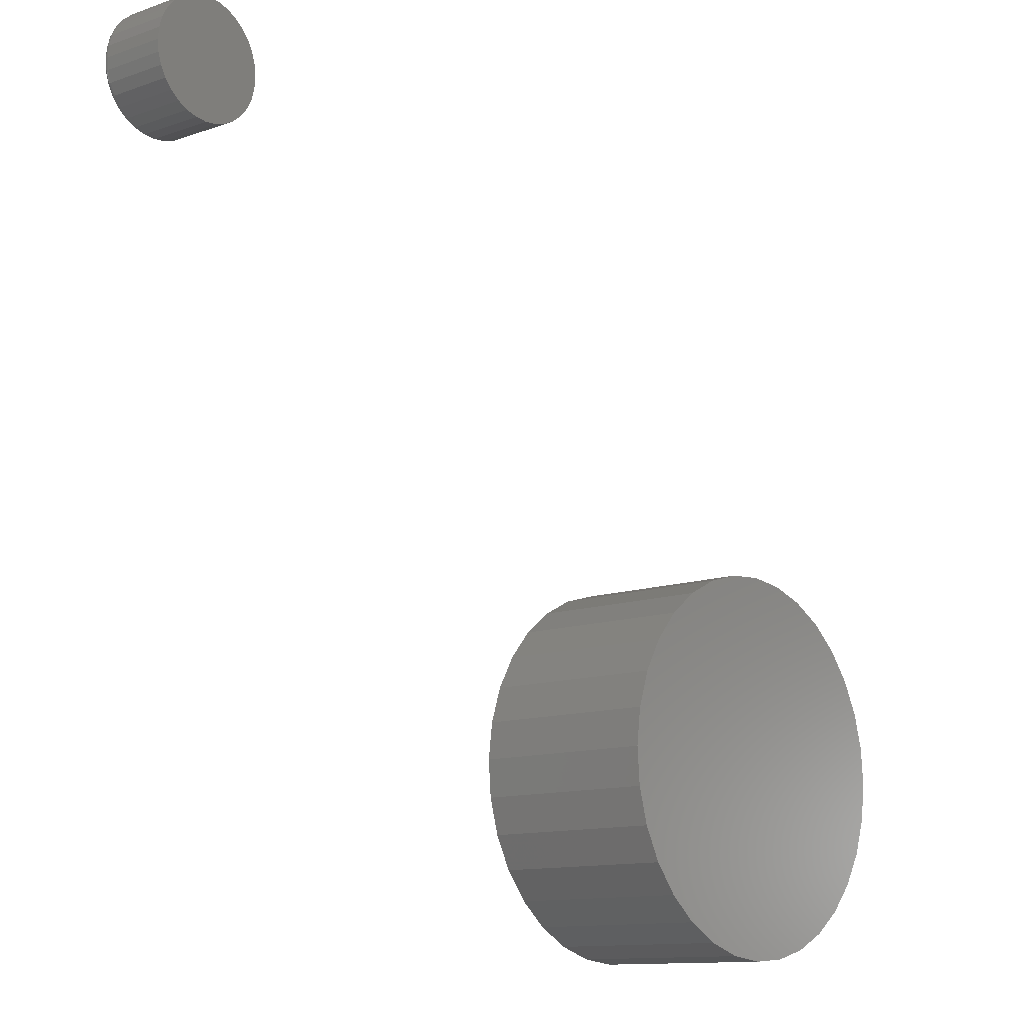
<metadata>
{"format":"stl","ext":"stl","renderer":"f3d","projection":"perspective","resolution":1024,"background":"white","views":[{"elev":-11.8,"azim":129.8,"up":"+Y"}]}
</metadata>
<code>
# stl→obj: 384 verts, 760 faces
v -0.01908 -0.1927 -0.1886
v 0.0589 -0.1908 -0.1866
v 0.02 -0.1956 -0.1876
v -0.05686 -0.1823 -0.1895
v 0.09612 -0.1785 -0.1857
v 0.08706 0.1909 -0.1859
v -0.02871 0.1995 -0.1888
v 0.04928 0.2014 -0.1869
v 0.01019 0.2043 -0.1878
v 0.1302 -0.1592 -0.1849
v -0.09187 -0.1646 -0.1903
v 0.1599 -0.1336 -0.1842
v -0.1228 -0.1405 -0.1911
v 0.184 -0.1027 -0.1836
v -0.1484 -0.1108 -0.1917
v 0.2016 -0.06765 -0.1831
v -0.1677 -0.07672 -0.1922
v 0.2121 -0.02986 -0.1829
v -0.18 -0.03949 -0.1925
v 0.215 0.009236 -0.1828
v -0.1848 -0.0005805 -0.1926
v 0.2102 0.04815 -0.1829
v -0.1819 0.03852 -0.1925
v 0.1979 0.08538 -0.1832
v -0.1714 0.07631 -0.1923
v 0.1786 0.1195 -0.1837
v -0.1538 0.1113 -0.1919
v 0.153 0.1492 -0.1843
v -0.1297 0.1422 -0.1913
v 0.1221 0.1733 -0.1851
v -0.1 0.1678 -0.1905
v -0.06593 0.1872 -0.1897
v 0.01521 -0.1956 0.007661
v 0.05411 -0.1908 0.008616
v -0.02388 -0.1927 0.006702
v -0.06165 -0.1823 0.005774
v 0.09133 -0.1785 0.00953
v 0.04449 0.2014 0.00838
v -0.0335 0.1995 0.006465
v 0.08226 0.1909 0.009307
v 0.005398 0.2043 0.00742
v -0.07072 0.1872 0.005552
v -0.1048 0.1678 0.004715
v 0.1173 0.1733 0.01017
v -0.1345 0.1422 0.003986
v 0.1482 0.1492 0.01093
v -0.1586 0.1113 0.003394
v 0.1738 0.1195 0.01155
v -0.1762 0.07631 0.002961
v 0.1931 0.08538 0.01203
v -0.1867 0.03852 0.002705
v 0.2054 0.04815 0.01233
v -0.1896 -0.0005805 0.002634
v 0.2102 0.009236 0.01245
v -0.1848 -0.03949 0.002752
v 0.2073 -0.02986 0.01238
v -0.1725 -0.07672 0.003054
v 0.1968 -0.06765 0.01212
v -0.1532 -0.1108 0.003528
v 0.1792 -0.1027 0.01169
v -0.1276 -0.1405 0.004156
v 0.1551 -0.1336 0.0111
v -0.09666 -0.1646 0.004915
v 0.1254 -0.1592 0.01037
v 0.6287 0.6938 0.07812
v 0.6503 0.6938 0.07812
v 0.6395 0.6948 0.07812
v 0.6183 0.6906 0.07812
v 0.6607 0.6906 0.07812
v 0.6087 0.6855 0.07812
v 0.6702 0.6855 0.07812
v 0.6003 0.6786 0.07812
v 0.6786 0.6786 0.07812
v 0.5935 0.6702 0.07812
v 0.6855 0.6702 0.07812
v 0.5883 0.6607 0.07812
v 0.6906 0.6607 0.07812
v 0.6906 0.6183 0.07812
v 0.5935 0.6087 0.07812
v 0.6855 0.6087 0.07812
v 0.6003 0.6003 0.07812
v 0.6786 0.6003 0.07812
v 0.6087 0.5935 0.07812
v 0.6702 0.5935 0.07812
v 0.6183 0.5883 0.07812
v 0.6607 0.5883 0.07812
v 0.6287 0.5852 0.07812
v 0.6503 0.5852 0.07812
v 0.6395 0.5841 0.07812
v 0.6938 0.6503 0.07812
v 0.5852 0.6503 0.07812
v 0.6948 0.6395 0.07812
v 0.5841 0.6395 0.07812
v 0.6938 0.6287 0.07812
v 0.5852 0.6287 0.07812
v 0.5883 0.6183 0.07812
v 0.7026 0.6395 0
v 0.7026 0.6395 0.07031
v 0.7014 0.6272 0
v 0.7014 0.6272 0.07031
v 0.6978 0.6153 0
v 0.6978 0.6153 0.07031
v 0.692 0.6044 0
v 0.692 0.6044 0.07031
v 0.6841 0.5948 0
v 0.6841 0.5948 0.07031
v 0.6746 0.587 0
v 0.6746 0.587 0.07031
v 0.6636 0.5811 0
v 0.6636 0.5811 0.07031
v 0.6518 0.5775 0
v 0.6518 0.5775 0.07031
v 0.6395 0.5763 0
v 0.6395 0.5763 0.07031
v 0.6272 0.5775 0
v 0.6272 0.5775 0.07031
v 0.6153 0.5811 0
v 0.6153 0.5811 0.07031
v 0.6044 0.587 0
v 0.6044 0.587 0.07031
v 0.5948 0.5948 0
v 0.5948 0.5948 0.07031
v 0.587 0.6044 0
v 0.587 0.6044 0.07031
v 0.5811 0.6153 0
v 0.5811 0.6153 0.07031
v 0.5775 0.6272 0
v 0.5775 0.6272 0.07031
v 0.5763 0.6395 0
v 0.5763 0.6395 0.07031
v 0.5775 0.6518 0
v 0.5775 0.6518 0.07031
v 0.5811 0.6636 0
v 0.5811 0.6636 0.07031
v 0.587 0.6746 0
v 0.587 0.6746 0.07031
v 0.5948 0.6841 0
v 0.5948 0.6841 0.07031
v 0.6044 0.692 0
v 0.6044 0.692 0.07031
v 0.6153 0.6978 0
v 0.6153 0.6978 0.07031
v 0.6272 0.7014 0
v 0.6272 0.7014 0.07031
v 0.6395 0.7026 0
v 0.6395 0.7026 0.07031
v 0.6518 0.7014 0
v 0.6518 0.7014 0.07031
v 0.6636 0.6978 0
v 0.6636 0.6978 0.07031
v 0.6746 0.692 0
v 0.6746 0.692 0.07031
v 0.6841 0.6841 0
v 0.6841 0.6841 0.07031
v 0.692 0.6746 0
v 0.692 0.6746 0.07031
v 0.6978 0.6636 0
v 0.6978 0.6636 0.07031
v 0.7014 0.6518 0
v 0.7014 0.6518 0.07031
v 0.5826 0.6395 0.07797
v 0.5837 0.6506 0.07797
v 0.5811 0.6395 0.07753
v 0.5823 0.6509 0.07753
v 0.5798 0.6395 0.07681
v 0.5809 0.6511 0.07681
v 0.5786 0.6395 0.07584
v 0.5798 0.6513 0.07584
v 0.5776 0.6395 0.07465
v 0.5788 0.6515 0.07465
v 0.5769 0.6395 0.0733
v 0.5781 0.6517 0.0733
v 0.5765 0.6395 0.07184
v 0.5777 0.6518 0.07184
v 0.6953 0.6506 0.07797
v 0.6963 0.6395 0.07797
v 0.6967 0.6509 0.07753
v 0.6978 0.6395 0.07753
v 0.698 0.6511 0.07681
v 0.6992 0.6395 0.07681
v 0.6992 0.6513 0.07584
v 0.7003 0.6395 0.07584
v 0.7001 0.6515 0.07465
v 0.7013 0.6395 0.07465
v 0.7008 0.6517 0.0733
v 0.702 0.6395 0.0733
v 0.7013 0.6518 0.07184
v 0.7025 0.6395 0.07184
v 0.692 0.6612 0.07797
v 0.6934 0.6618 0.07753
v 0.6946 0.6623 0.07681
v 0.6957 0.6628 0.07584
v 0.6966 0.6631 0.07465
v 0.6973 0.6634 0.0733
v 0.6977 0.6636 0.07184
v 0.6868 0.6711 0.07797
v 0.688 0.6719 0.07753
v 0.6891 0.6726 0.07681
v 0.6901 0.6733 0.07584
v 0.6909 0.6738 0.07465
v 0.6915 0.6742 0.0733
v 0.6919 0.6745 0.07184
v 0.6797 0.6797 0.07797
v 0.6807 0.6807 0.07753
v 0.6817 0.6817 0.07681
v 0.6825 0.6825 0.07584
v 0.6832 0.6832 0.07465
v 0.6837 0.6837 0.0733
v 0.684 0.684 0.07184
v 0.6711 0.6868 0.07797
v 0.6719 0.688 0.07753
v 0.6726 0.6891 0.07681
v 0.6733 0.6901 0.07584
v 0.6738 0.6909 0.07465
v 0.6742 0.6915 0.0733
v 0.6745 0.6919 0.07184
v 0.6612 0.692 0.07797
v 0.6618 0.6934 0.07753
v 0.6623 0.6946 0.07681
v 0.6628 0.6957 0.07584
v 0.6631 0.6966 0.07465
v 0.6634 0.6973 0.0733
v 0.6636 0.6977 0.07184
v 0.6506 0.6953 0.07797
v 0.6509 0.6967 0.07753
v 0.6511 0.698 0.07681
v 0.6513 0.6992 0.07584
v 0.6515 0.7001 0.07465
v 0.6517 0.7008 0.0733
v 0.6518 0.7013 0.07184
v 0.6395 0.6963 0.07797
v 0.6395 0.6978 0.07753
v 0.6395 0.6992 0.07681
v 0.6395 0.7003 0.07584
v 0.6395 0.7013 0.07465
v 0.6395 0.702 0.0733
v 0.6395 0.7025 0.07184
v 0.6284 0.6953 0.07797
v 0.6281 0.6967 0.07753
v 0.6278 0.698 0.07681
v 0.6276 0.6992 0.07584
v 0.6274 0.7001 0.07465
v 0.6273 0.7008 0.0733
v 0.6272 0.7013 0.07184
v 0.6177 0.692 0.07797
v 0.6171 0.6934 0.07753
v 0.6166 0.6946 0.07681
v 0.6162 0.6957 0.07584
v 0.6158 0.6966 0.07465
v 0.6155 0.6973 0.0733
v 0.6154 0.6977 0.07184
v 0.6079 0.6868 0.07797
v 0.6071 0.688 0.07753
v 0.6063 0.6891 0.07681
v 0.6057 0.6901 0.07584
v 0.6051 0.6909 0.07465
v 0.6047 0.6915 0.0733
v 0.6045 0.6919 0.07184
v 0.5993 0.6797 0.07797
v 0.5982 0.6807 0.07753
v 0.5973 0.6817 0.07681
v 0.5964 0.6825 0.07584
v 0.5957 0.6832 0.07465
v 0.5952 0.6837 0.0733
v 0.5949 0.684 0.07184
v 0.5922 0.6711 0.07797
v 0.591 0.6719 0.07753
v 0.5898 0.6726 0.07681
v 0.5889 0.6733 0.07584
v 0.5881 0.6738 0.07465
v 0.5875 0.6742 0.0733
v 0.5871 0.6745 0.07184
v 0.5869 0.6612 0.07797
v 0.5856 0.6618 0.07753
v 0.5843 0.6623 0.07681
v 0.5832 0.6628 0.07584
v 0.5823 0.6631 0.07465
v 0.5817 0.6634 0.0733
v 0.5813 0.6636 0.07184
v 0.6953 0.6284 0.07797
v 0.6967 0.6281 0.07753
v 0.698 0.6278 0.07681
v 0.6992 0.6276 0.07584
v 0.7001 0.6274 0.07465
v 0.7008 0.6273 0.0733
v 0.7013 0.6272 0.07184
v 0.5837 0.6284 0.07797
v 0.5823 0.6281 0.07753
v 0.5809 0.6278 0.07681
v 0.5798 0.6276 0.07584
v 0.5788 0.6274 0.07465
v 0.5781 0.6273 0.0733
v 0.5777 0.6272 0.07184
v 0.5869 0.6177 0.07797
v 0.5856 0.6171 0.07753
v 0.5843 0.6166 0.07681
v 0.5832 0.6162 0.07584
v 0.5823 0.6158 0.07465
v 0.5817 0.6155 0.0733
v 0.5813 0.6154 0.07184
v 0.5922 0.6079 0.07797
v 0.591 0.6071 0.07753
v 0.5898 0.6063 0.07681
v 0.5889 0.6057 0.07584
v 0.5881 0.6051 0.07465
v 0.5875 0.6047 0.0733
v 0.5871 0.6045 0.07184
v 0.5993 0.5993 0.07797
v 0.5982 0.5982 0.07753
v 0.5973 0.5973 0.07681
v 0.5964 0.5964 0.07584
v 0.5957 0.5957 0.07465
v 0.5952 0.5952 0.0733
v 0.5949 0.5949 0.07184
v 0.6079 0.5922 0.07797
v 0.6071 0.591 0.07753
v 0.6063 0.5898 0.07681
v 0.6057 0.5889 0.07584
v 0.6051 0.5881 0.07465
v 0.6047 0.5875 0.0733
v 0.6045 0.5871 0.07184
v 0.6177 0.5869 0.07797
v 0.6171 0.5856 0.07753
v 0.6166 0.5843 0.07681
v 0.6162 0.5832 0.07584
v 0.6158 0.5823 0.07465
v 0.6155 0.5817 0.0733
v 0.6154 0.5813 0.07184
v 0.6284 0.5837 0.07797
v 0.6281 0.5823 0.07753
v 0.6278 0.5809 0.07681
v 0.6276 0.5798 0.07584
v 0.6274 0.5788 0.07465
v 0.6273 0.5781 0.0733
v 0.6272 0.5777 0.07184
v 0.6395 0.5826 0.07797
v 0.6395 0.5811 0.07753
v 0.6395 0.5798 0.07681
v 0.6395 0.5786 0.07584
v 0.6395 0.5776 0.07465
v 0.6395 0.5769 0.0733
v 0.6395 0.5765 0.07184
v 0.6506 0.5837 0.07797
v 0.6509 0.5823 0.07753
v 0.6511 0.5809 0.07681
v 0.6513 0.5798 0.07584
v 0.6515 0.5788 0.07465
v 0.6517 0.5781 0.0733
v 0.6518 0.5777 0.07184
v 0.6612 0.5869 0.07797
v 0.6618 0.5856 0.07753
v 0.6623 0.5843 0.07681
v 0.6628 0.5832 0.07584
v 0.6631 0.5823 0.07465
v 0.6634 0.5817 0.0733
v 0.6636 0.5813 0.07184
v 0.6711 0.5922 0.07797
v 0.6719 0.591 0.07753
v 0.6726 0.5898 0.07681
v 0.6733 0.5889 0.07584
v 0.6738 0.5881 0.07465
v 0.6742 0.5875 0.0733
v 0.6745 0.5871 0.07184
v 0.6797 0.5993 0.07797
v 0.6807 0.5982 0.07753
v 0.6817 0.5973 0.07681
v 0.6825 0.5964 0.07584
v 0.6832 0.5957 0.07465
v 0.6837 0.5952 0.0733
v 0.684 0.5949 0.07184
v 0.6868 0.6079 0.07797
v 0.688 0.6071 0.07753
v 0.6891 0.6063 0.07681
v 0.6901 0.6057 0.07584
v 0.6909 0.6051 0.07465
v 0.6915 0.6047 0.0733
v 0.6919 0.6045 0.07184
v 0.692 0.6177 0.07797
v 0.6934 0.6171 0.07753
v 0.6946 0.6166 0.07681
v 0.6957 0.6162 0.07584
v 0.6966 0.6158 0.07465
v 0.6973 0.6155 0.0733
v 0.6977 0.6154 0.07184
f 1 2 3
f 2 1 4
f 2 4 5
f 6 7 8
f 8 7 9
f 5 4 10
f 10 4 11
f 10 11 12
f 12 11 13
f 12 13 14
f 14 13 15
f 14 15 16
f 16 15 17
f 16 17 18
f 18 17 19
f 18 19 20
f 20 19 21
f 20 21 22
f 22 21 23
f 22 23 24
f 24 23 25
f 24 25 26
f 26 25 27
f 26 27 28
f 28 27 29
f 28 29 30
f 30 29 31
f 30 31 6
f 6 31 32
f 6 32 7
f 33 34 35
f 36 35 34
f 37 36 34
f 38 39 40
f 41 39 38
f 39 42 40
f 40 42 43
f 40 43 44
f 44 43 45
f 44 45 46
f 46 45 47
f 46 47 48
f 48 47 49
f 48 49 50
f 50 49 51
f 50 51 52
f 52 51 53
f 52 53 54
f 54 53 55
f 54 55 56
f 56 55 57
f 56 57 58
f 58 57 59
f 58 59 60
f 60 59 61
f 60 61 62
f 62 61 63
f 62 63 64
f 64 63 36
f 64 36 37
f 54 20 52
f 52 20 22
f 52 22 50
f 50 22 24
f 50 24 48
f 48 24 26
f 48 26 46
f 46 26 28
f 46 28 44
f 44 28 30
f 44 30 40
f 40 30 6
f 40 6 38
f 38 6 8
f 38 8 41
f 41 8 9
f 41 9 39
f 39 9 7
f 39 7 42
f 42 7 32
f 42 32 43
f 43 32 31
f 43 31 45
f 45 31 29
f 45 29 47
f 47 29 27
f 47 27 49
f 49 27 25
f 49 25 51
f 51 25 23
f 51 23 53
f 53 23 21
f 53 21 55
f 55 21 19
f 55 19 57
f 57 19 17
f 57 17 59
f 59 17 15
f 59 15 61
f 61 15 13
f 61 13 63
f 63 13 11
f 63 11 36
f 36 11 4
f 36 4 35
f 35 4 1
f 35 1 33
f 33 1 3
f 33 3 34
f 34 3 2
f 34 2 37
f 37 2 5
f 37 5 64
f 64 5 10
f 64 10 62
f 62 10 12
f 62 12 60
f 60 12 14
f 60 14 58
f 58 14 16
f 58 16 56
f 56 16 18
f 56 18 54
f 54 18 20
f 65 66 67
f 66 65 68
f 66 68 69
f 69 68 70
f 69 70 71
f 71 70 72
f 71 72 73
f 73 72 74
f 73 74 75
f 75 74 76
f 75 76 77
f 78 79 80
f 80 79 81
f 80 81 82
f 82 81 83
f 82 83 84
f 84 83 85
f 84 85 86
f 86 85 87
f 86 87 88
f 88 87 89
f 77 76 90
f 90 76 91
f 90 91 92
f 92 91 93
f 92 93 94
f 94 93 95
f 94 95 78
f 78 95 96
f 78 96 79
f 97 98 99
f 99 98 100
f 99 100 101
f 101 100 102
f 101 102 103
f 103 102 104
f 103 104 105
f 105 104 106
f 105 106 107
f 107 106 108
f 107 108 109
f 109 108 110
f 109 110 111
f 111 110 112
f 111 112 113
f 113 112 114
f 113 114 115
f 115 114 116
f 115 116 117
f 117 116 118
f 117 118 119
f 119 118 120
f 119 120 121
f 121 120 122
f 121 122 123
f 123 122 124
f 123 124 125
f 125 124 126
f 125 126 127
f 127 126 128
f 127 128 129
f 129 128 130
f 129 130 131
f 131 130 132
f 131 132 133
f 133 132 134
f 133 134 135
f 135 134 136
f 135 136 137
f 137 136 138
f 137 138 139
f 139 138 140
f 139 140 141
f 141 140 142
f 141 142 143
f 143 142 144
f 143 144 145
f 145 144 146
f 145 146 147
f 147 146 148
f 147 148 149
f 149 148 150
f 149 150 151
f 151 150 152
f 151 152 153
f 153 152 154
f 153 154 155
f 155 154 156
f 155 156 157
f 157 156 158
f 157 158 159
f 159 158 160
f 159 160 97
f 97 160 98
f 93 91 161
f 161 91 162
f 161 162 163
f 163 162 164
f 163 164 165
f 165 164 166
f 165 166 167
f 167 166 168
f 167 168 169
f 169 168 170
f 169 170 171
f 171 170 172
f 171 172 173
f 173 172 174
f 173 174 130
f 130 174 132
f 90 92 175
f 175 92 176
f 175 176 177
f 177 176 178
f 177 178 179
f 179 178 180
f 179 180 181
f 181 180 182
f 181 182 183
f 183 182 184
f 183 184 185
f 185 184 186
f 185 186 187
f 187 186 188
f 187 188 160
f 160 188 98
f 77 90 189
f 189 90 175
f 189 175 190
f 190 175 177
f 190 177 191
f 191 177 179
f 191 179 192
f 192 179 181
f 192 181 193
f 193 181 183
f 193 183 194
f 194 183 185
f 194 185 195
f 195 185 187
f 195 187 158
f 158 187 160
f 75 77 196
f 196 77 189
f 196 189 197
f 197 189 190
f 197 190 198
f 198 190 191
f 198 191 199
f 199 191 192
f 199 192 200
f 200 192 193
f 200 193 201
f 201 193 194
f 201 194 202
f 202 194 195
f 202 195 156
f 156 195 158
f 73 75 203
f 203 75 196
f 203 196 204
f 204 196 197
f 204 197 205
f 205 197 198
f 205 198 206
f 206 198 199
f 206 199 207
f 207 199 200
f 207 200 208
f 208 200 201
f 208 201 209
f 209 201 202
f 209 202 154
f 154 202 156
f 71 73 210
f 210 73 203
f 210 203 211
f 211 203 204
f 211 204 212
f 212 204 205
f 212 205 213
f 213 205 206
f 213 206 214
f 214 206 207
f 214 207 215
f 215 207 208
f 215 208 216
f 216 208 209
f 216 209 152
f 152 209 154
f 69 71 217
f 217 71 210
f 217 210 218
f 218 210 211
f 218 211 219
f 219 211 212
f 219 212 220
f 220 212 213
f 220 213 221
f 221 213 214
f 221 214 222
f 222 214 215
f 222 215 223
f 223 215 216
f 223 216 150
f 150 216 152
f 66 69 224
f 224 69 217
f 224 217 225
f 225 217 218
f 225 218 226
f 226 218 219
f 226 219 227
f 227 219 220
f 227 220 228
f 228 220 221
f 228 221 229
f 229 221 222
f 229 222 230
f 230 222 223
f 230 223 148
f 148 223 150
f 67 66 231
f 231 66 224
f 231 224 232
f 232 224 225
f 232 225 233
f 233 225 226
f 233 226 234
f 234 226 227
f 234 227 235
f 235 227 228
f 235 228 236
f 236 228 229
f 236 229 237
f 237 229 230
f 237 230 146
f 146 230 148
f 65 67 238
f 238 67 231
f 238 231 239
f 239 231 232
f 239 232 240
f 240 232 233
f 240 233 241
f 241 233 234
f 241 234 242
f 242 234 235
f 242 235 243
f 243 235 236
f 243 236 244
f 244 236 237
f 244 237 144
f 144 237 146
f 68 65 245
f 245 65 238
f 245 238 246
f 246 238 239
f 246 239 247
f 247 239 240
f 247 240 248
f 248 240 241
f 248 241 249
f 249 241 242
f 249 242 250
f 250 242 243
f 250 243 251
f 251 243 244
f 251 244 142
f 142 244 144
f 70 68 252
f 252 68 245
f 252 245 253
f 253 245 246
f 253 246 254
f 254 246 247
f 254 247 255
f 255 247 248
f 255 248 256
f 256 248 249
f 256 249 257
f 257 249 250
f 257 250 258
f 258 250 251
f 258 251 140
f 140 251 142
f 72 70 259
f 259 70 252
f 259 252 260
f 260 252 253
f 260 253 261
f 261 253 254
f 261 254 262
f 262 254 255
f 262 255 263
f 263 255 256
f 263 256 264
f 264 256 257
f 264 257 265
f 265 257 258
f 265 258 138
f 138 258 140
f 74 72 266
f 266 72 259
f 266 259 267
f 267 259 260
f 267 260 268
f 268 260 261
f 268 261 269
f 269 261 262
f 269 262 270
f 270 262 263
f 270 263 271
f 271 263 264
f 271 264 272
f 272 264 265
f 272 265 136
f 136 265 138
f 76 74 273
f 273 74 266
f 273 266 274
f 274 266 267
f 274 267 275
f 275 267 268
f 275 268 276
f 276 268 269
f 276 269 277
f 277 269 270
f 277 270 278
f 278 270 271
f 278 271 279
f 279 271 272
f 279 272 134
f 134 272 136
f 91 76 162
f 162 76 273
f 162 273 164
f 164 273 274
f 164 274 166
f 166 274 275
f 166 275 168
f 168 275 276
f 168 276 170
f 170 276 277
f 170 277 172
f 172 277 278
f 172 278 174
f 174 278 279
f 174 279 132
f 132 279 134
f 92 94 176
f 176 94 280
f 176 280 178
f 178 280 281
f 178 281 180
f 180 281 282
f 180 282 182
f 182 282 283
f 182 283 184
f 184 283 284
f 184 284 186
f 186 284 285
f 186 285 188
f 188 285 286
f 188 286 98
f 98 286 100
f 95 93 287
f 287 93 161
f 287 161 288
f 288 161 163
f 288 163 289
f 289 163 165
f 289 165 290
f 290 165 167
f 290 167 291
f 291 167 169
f 291 169 292
f 292 169 171
f 292 171 293
f 293 171 173
f 293 173 128
f 128 173 130
f 96 95 294
f 294 95 287
f 294 287 295
f 295 287 288
f 295 288 296
f 296 288 289
f 296 289 297
f 297 289 290
f 297 290 298
f 298 290 291
f 298 291 299
f 299 291 292
f 299 292 300
f 300 292 293
f 300 293 126
f 126 293 128
f 79 96 301
f 301 96 294
f 301 294 302
f 302 294 295
f 302 295 303
f 303 295 296
f 303 296 304
f 304 296 297
f 304 297 305
f 305 297 298
f 305 298 306
f 306 298 299
f 306 299 307
f 307 299 300
f 307 300 124
f 124 300 126
f 81 79 308
f 308 79 301
f 308 301 309
f 309 301 302
f 309 302 310
f 310 302 303
f 310 303 311
f 311 303 304
f 311 304 312
f 312 304 305
f 312 305 313
f 313 305 306
f 313 306 314
f 314 306 307
f 314 307 122
f 122 307 124
f 83 81 315
f 315 81 308
f 315 308 316
f 316 308 309
f 316 309 317
f 317 309 310
f 317 310 318
f 318 310 311
f 318 311 319
f 319 311 312
f 319 312 320
f 320 312 313
f 320 313 321
f 321 313 314
f 321 314 120
f 120 314 122
f 85 83 322
f 322 83 315
f 322 315 323
f 323 315 316
f 323 316 324
f 324 316 317
f 324 317 325
f 325 317 318
f 325 318 326
f 326 318 319
f 326 319 327
f 327 319 320
f 327 320 328
f 328 320 321
f 328 321 118
f 118 321 120
f 87 85 329
f 329 85 322
f 329 322 330
f 330 322 323
f 330 323 331
f 331 323 324
f 331 324 332
f 332 324 325
f 332 325 333
f 333 325 326
f 333 326 334
f 334 326 327
f 334 327 335
f 335 327 328
f 335 328 116
f 116 328 118
f 89 87 336
f 336 87 329
f 336 329 337
f 337 329 330
f 337 330 338
f 338 330 331
f 338 331 339
f 339 331 332
f 339 332 340
f 340 332 333
f 340 333 341
f 341 333 334
f 341 334 342
f 342 334 335
f 342 335 114
f 114 335 116
f 88 89 343
f 343 89 336
f 343 336 344
f 344 336 337
f 344 337 345
f 345 337 338
f 345 338 346
f 346 338 339
f 346 339 347
f 347 339 340
f 347 340 348
f 348 340 341
f 348 341 349
f 349 341 342
f 349 342 112
f 112 342 114
f 86 88 350
f 350 88 343
f 350 343 351
f 351 343 344
f 351 344 352
f 352 344 345
f 352 345 353
f 353 345 346
f 353 346 354
f 354 346 347
f 354 347 355
f 355 347 348
f 355 348 356
f 356 348 349
f 356 349 110
f 110 349 112
f 84 86 357
f 357 86 350
f 357 350 358
f 358 350 351
f 358 351 359
f 359 351 352
f 359 352 360
f 360 352 353
f 360 353 361
f 361 353 354
f 361 354 362
f 362 354 355
f 362 355 363
f 363 355 356
f 363 356 108
f 108 356 110
f 82 84 364
f 364 84 357
f 364 357 365
f 365 357 358
f 365 358 366
f 366 358 359
f 366 359 367
f 367 359 360
f 367 360 368
f 368 360 361
f 368 361 369
f 369 361 362
f 369 362 370
f 370 362 363
f 370 363 106
f 106 363 108
f 80 82 371
f 371 82 364
f 371 364 372
f 372 364 365
f 372 365 373
f 373 365 366
f 373 366 374
f 374 366 367
f 374 367 375
f 375 367 368
f 375 368 376
f 376 368 369
f 376 369 377
f 377 369 370
f 377 370 104
f 104 370 106
f 78 80 378
f 378 80 371
f 378 371 379
f 379 371 372
f 379 372 380
f 380 372 373
f 380 373 381
f 381 373 374
f 381 374 382
f 382 374 375
f 382 375 383
f 383 375 376
f 383 376 384
f 384 376 377
f 384 377 102
f 102 377 104
f 94 78 280
f 280 78 378
f 280 378 281
f 281 378 379
f 281 379 282
f 282 379 380
f 282 380 283
f 283 380 381
f 283 381 284
f 284 381 382
f 284 382 285
f 285 382 383
f 285 383 286
f 286 383 384
f 286 384 100
f 100 384 102
f 145 147 143
f 141 143 147
f 149 141 147
f 139 141 149
f 151 139 149
f 137 139 151
f 153 137 151
f 135 137 153
f 155 135 153
f 105 121 103
f 119 121 105
f 107 119 105
f 117 119 107
f 109 117 107
f 115 117 109
f 111 115 109
f 113 115 111
f 121 123 103
f 103 123 125
f 103 125 101
f 101 125 127
f 101 127 99
f 99 127 129
f 99 129 97
f 97 129 131
f 97 131 159
f 159 131 133
f 159 133 157
f 157 133 135
f 157 135 155

</code>
